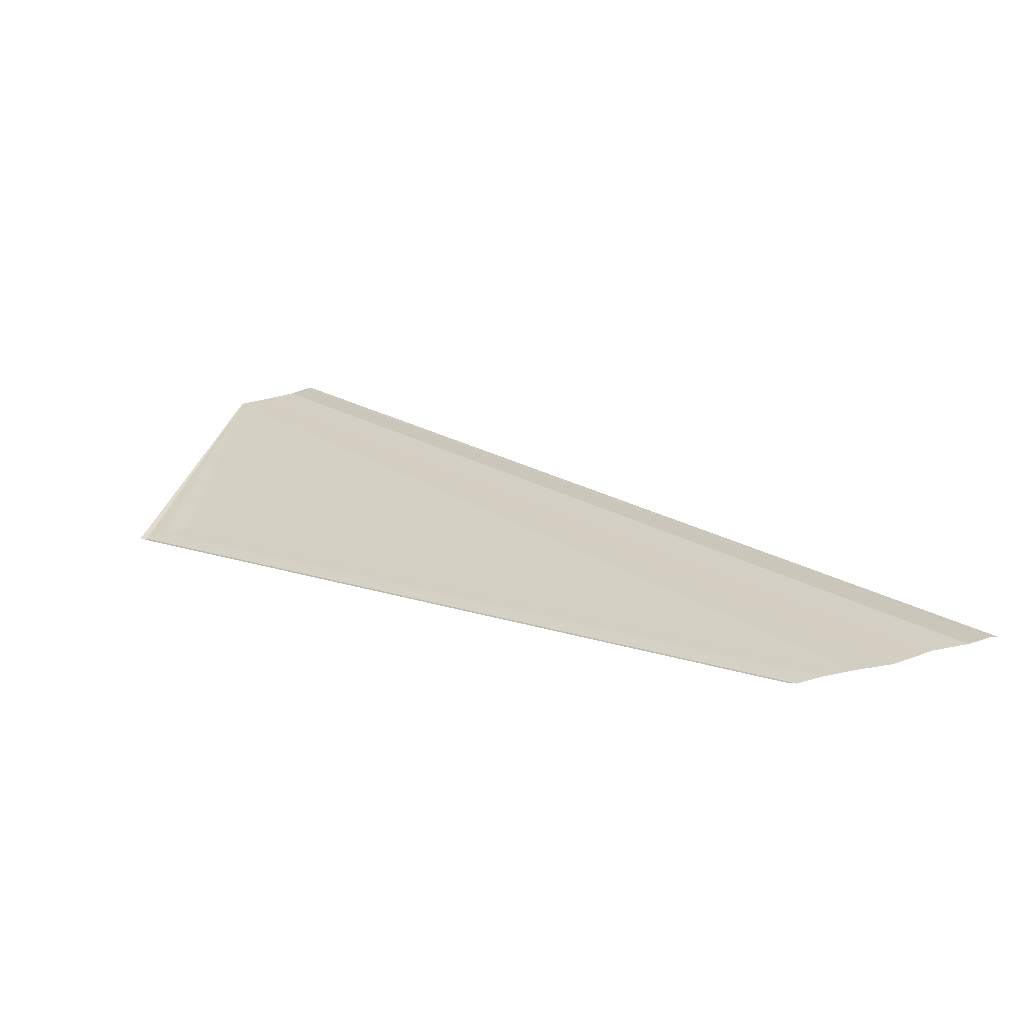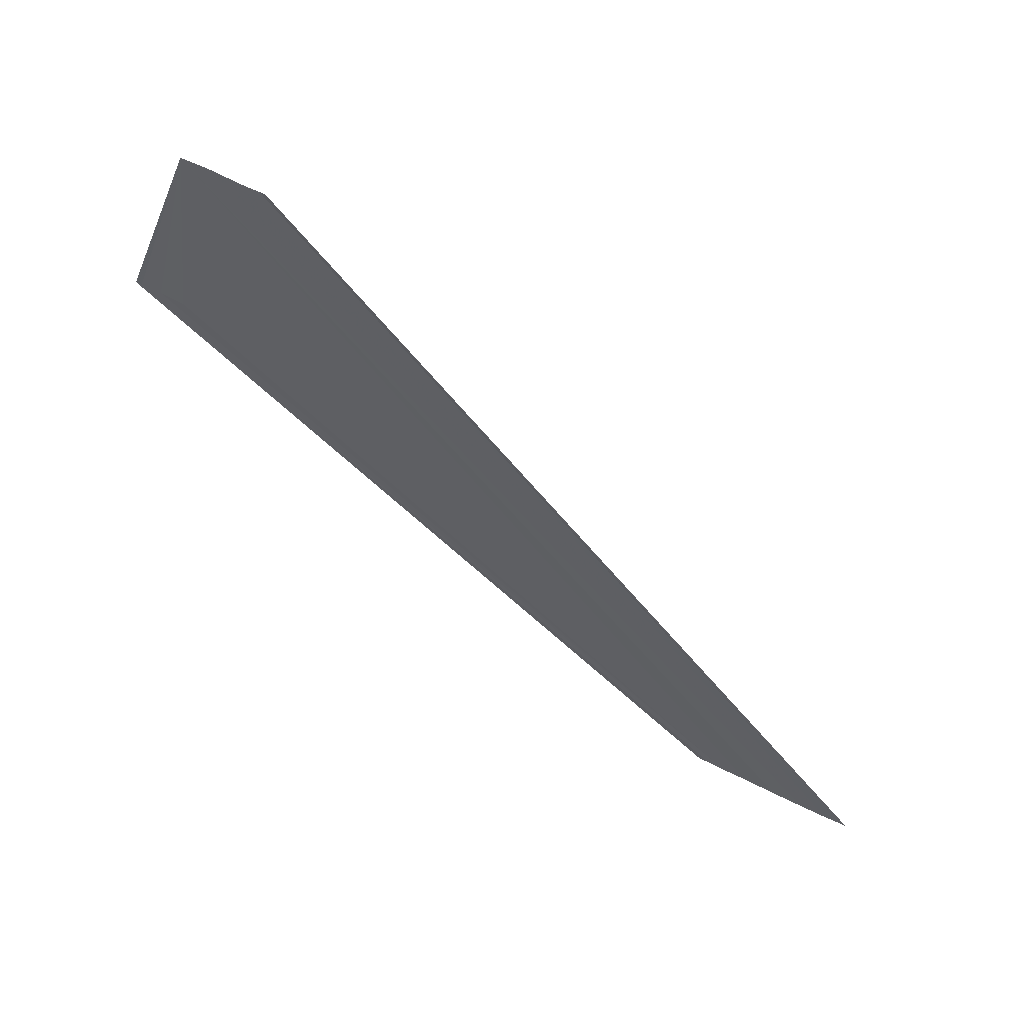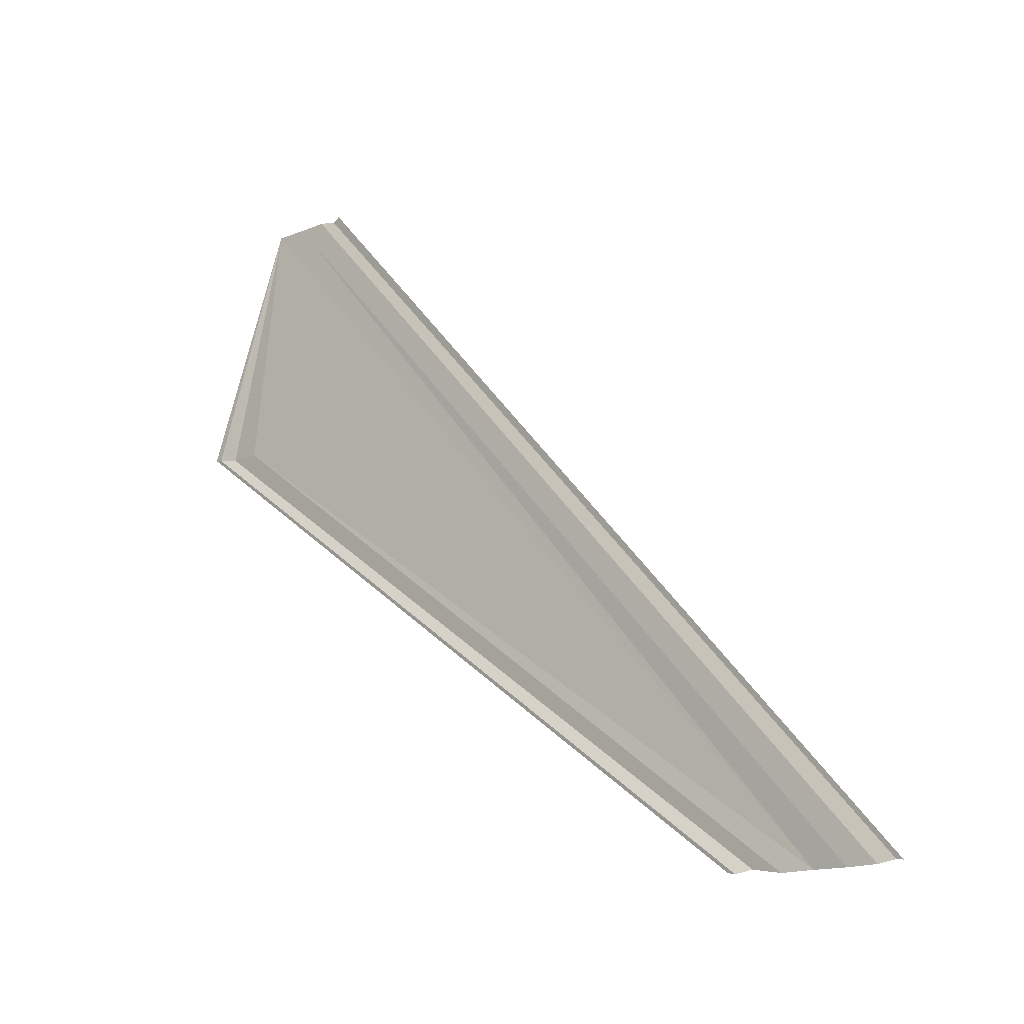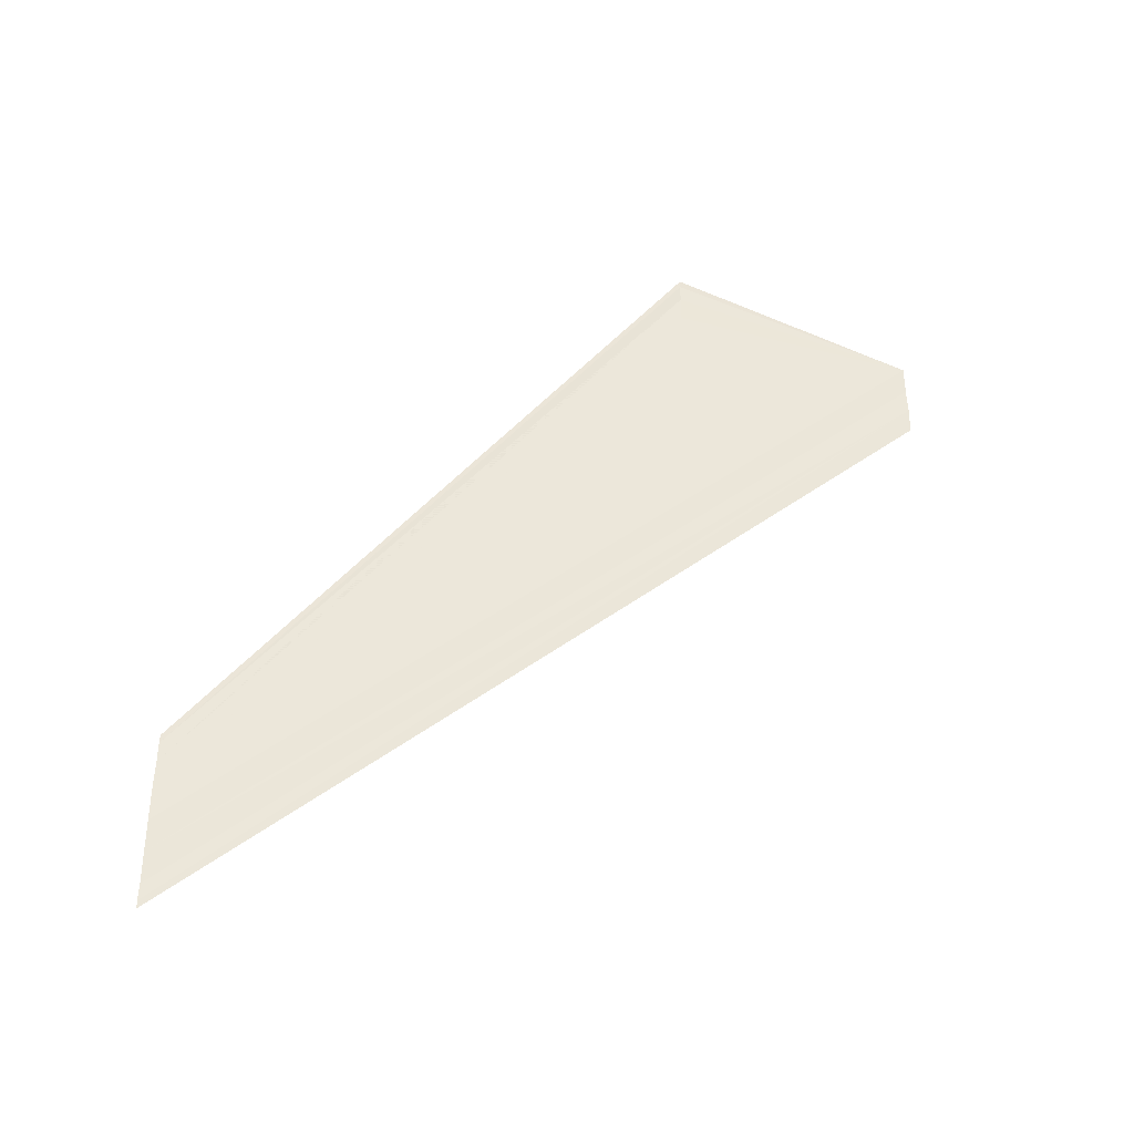
<metadata>
{"format":"obj","ext":"obj","renderer":"f3d","projection":"perspective","resolution":1024,"background":"white","views":[{"elev":-57.0,"azim":106.6,"up":"+Y"},{"elev":61.1,"azim":117.3,"up":"+Y"},{"elev":-15.0,"azim":127.6,"up":"+Y"},{"elev":-38.0,"azim":79.7,"up":"+Z"}]}
</metadata>
<code>
o 15921
v 2223 1861 13.38
v 2223 1861 13.38
v 2223 1861 13.35
v 2223 1861 13.38
v 2223 1861 13.35
v 2223 1861 13.38
v 2223 1861 13.38
v 2223 1861 13.35
v 2223 1861 13.38
v 2223 1861 13.35
v 2223 1861 13.38
v 2223 1861 13.35
v 2223 1861 13.38
v 2223 1861 13.38
v 2223 1861 13.36
v 2223 1861 13.36
v 2223 1861 13.38
v 2223 1861 13.38
v 2223 1861 13.38
v 2223 1861 13.36
v 2223 1861 13.38
v 2223 1861 13.36
v 2223 1861 13.38
v 2223 1861 13.38
v 2223 1861 13.38
v 2223 1861 13.38
v 2223 1861 13.38
v 2223 1861 13.38
v 2223 1861 13.38
v 2223 1861 13.38
v 2223 1861 13.38
v 2223 1861 13.38
v 2223 1861 13.35
v 2223 1861 13.38
v 2223 1861 13.38
v 2223 1861 13.35
v 2223 1861 13.38
v 2223 1861 13.38
v 2223 1861 13.35
v 2223 1861 13.38
v 2223 1861 13.35
v 2223 1861 13.38
v 2223 1861 13.35
v 2223 1861 13.36
v 2223 1861 13.38
v 2223 1861 13.38
v 2223 1861 13.38
v 2223 1861 13.36
v 2223 1861 13.36
v 2223 1861 13.38
v 2223 1861 13.38
v 2223 1861 13.38
v 2223 1861 13.36
f 1 2 3
f 4 2 5
f 4 6 5
f 7 6 8
f 8 9 10
f 5 9 10
f 5 11 12
f 3 11 12
f 1 13 3
f 3 14 15
f 16 14 15
f 17 13 16
f 17 18 16
f 19 18 20
f 16 21 22
f 20 21 22
f 1 23 24
f 1 25 24
f 1 25 26
f 1 27 28
f 1 29 28
f 1 29 30
f 31 32 33
f 31 34 33
f 35 32 36
f 35 37 36
f 36 38 39
f 36 40 41
f 33 40 41
f 33 42 43
f 44 42 43
f 45 34 44
f 45 46 44
f 44 47 48
f 49 47 48
f 50 46 49
f 50 51 49
f 49 52 53

</code>
